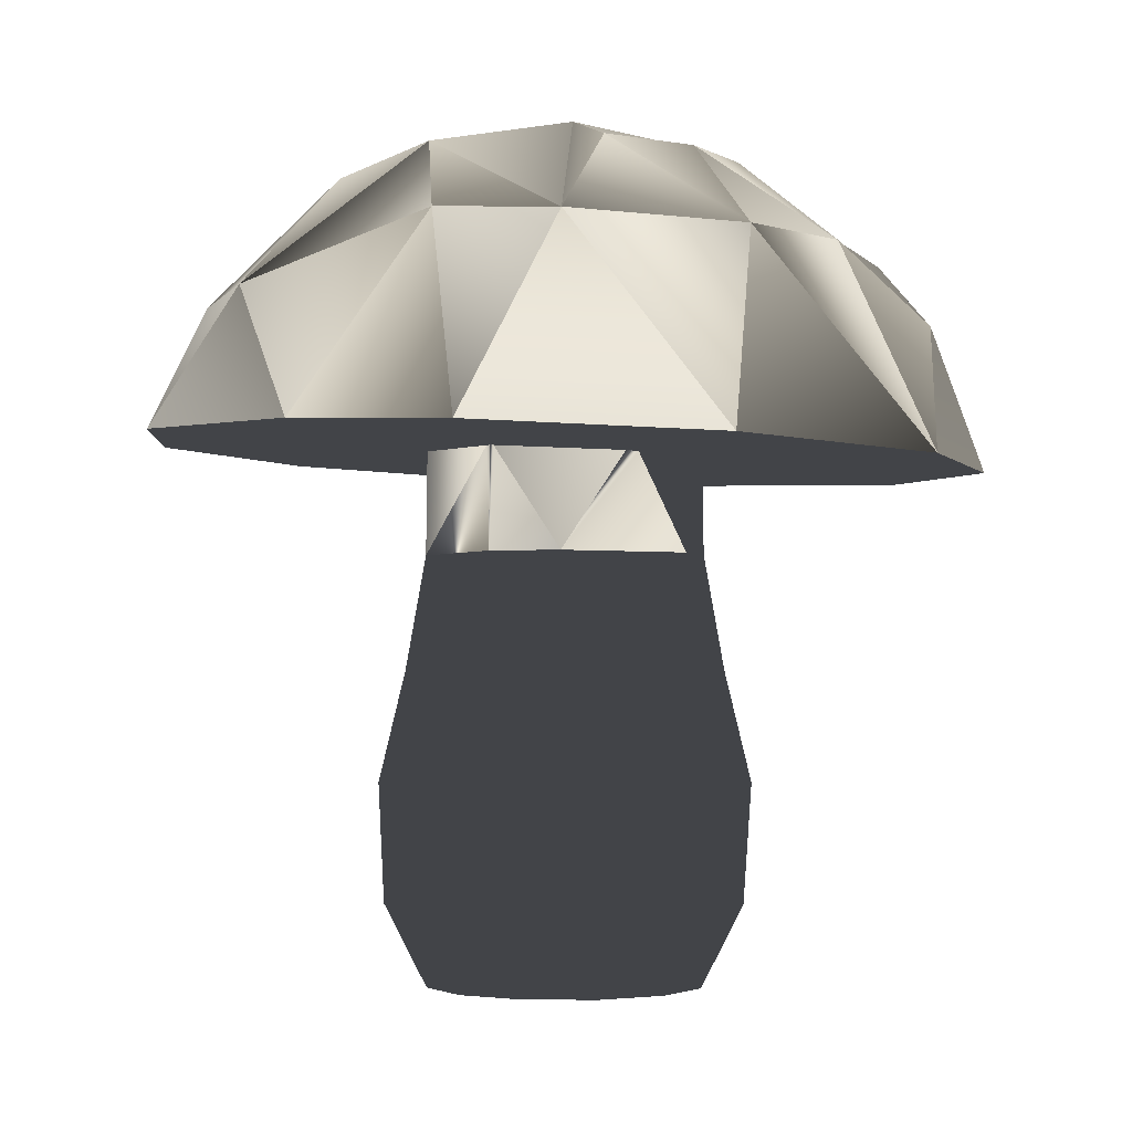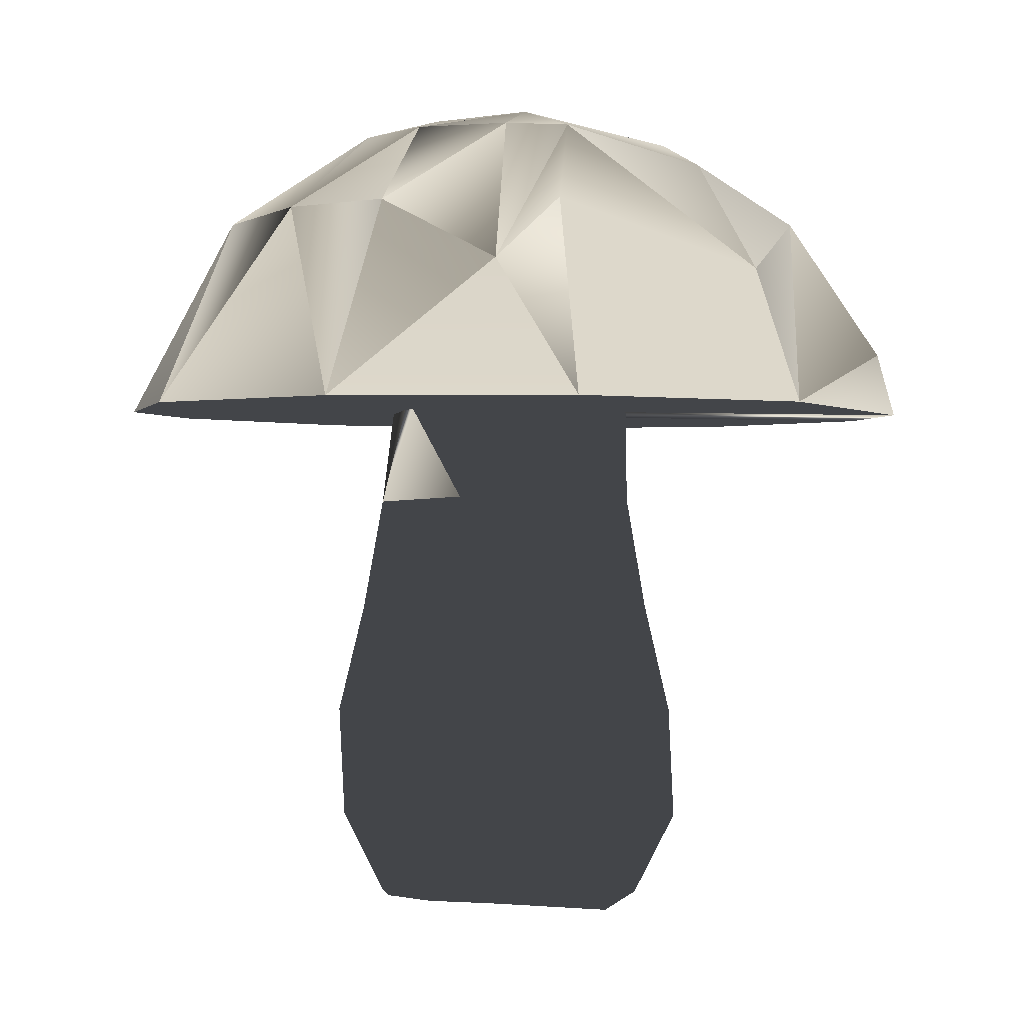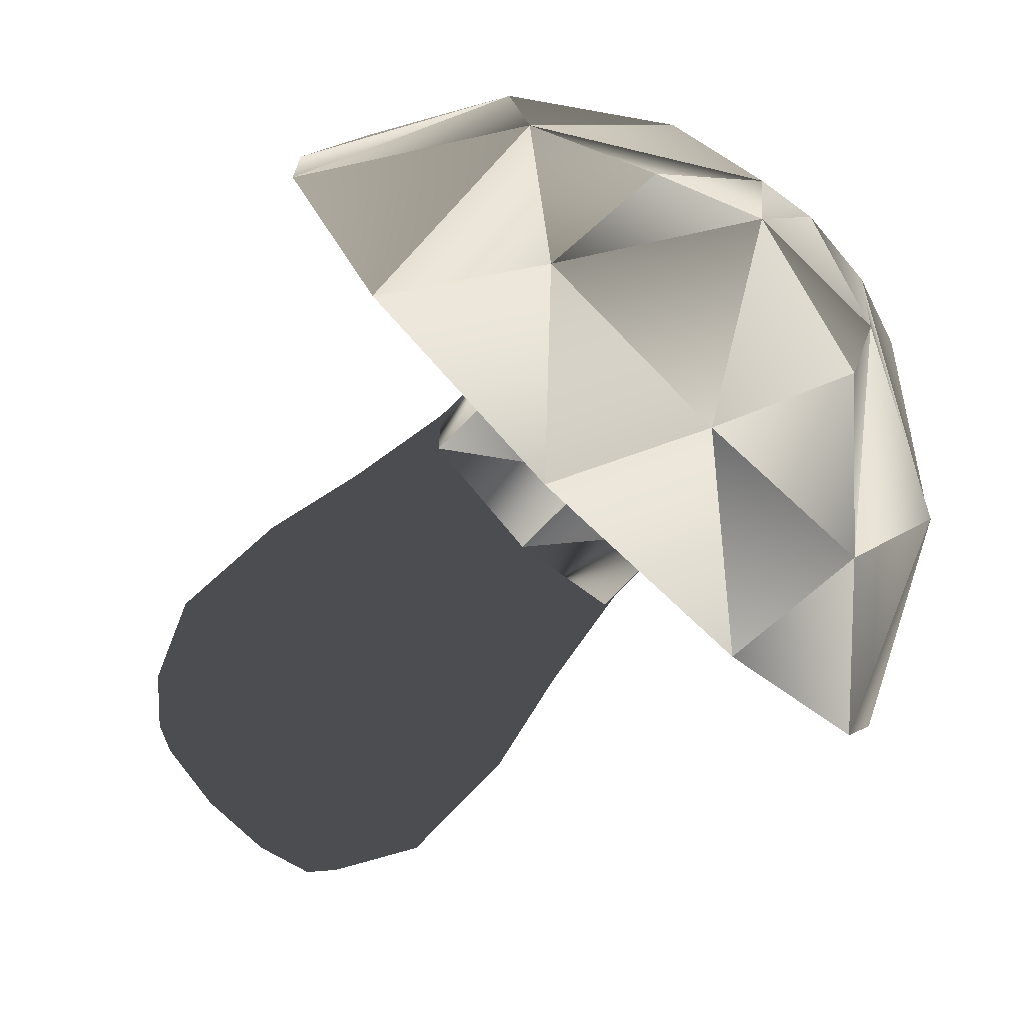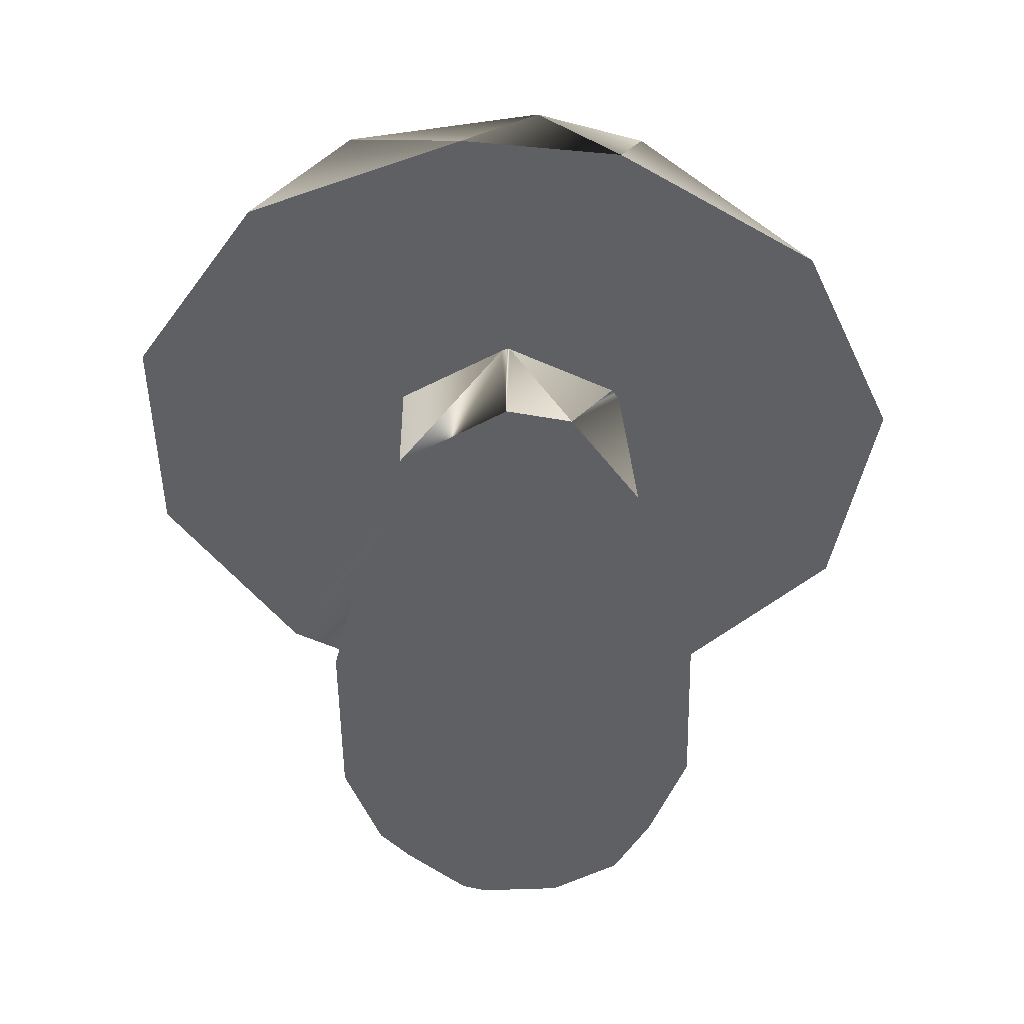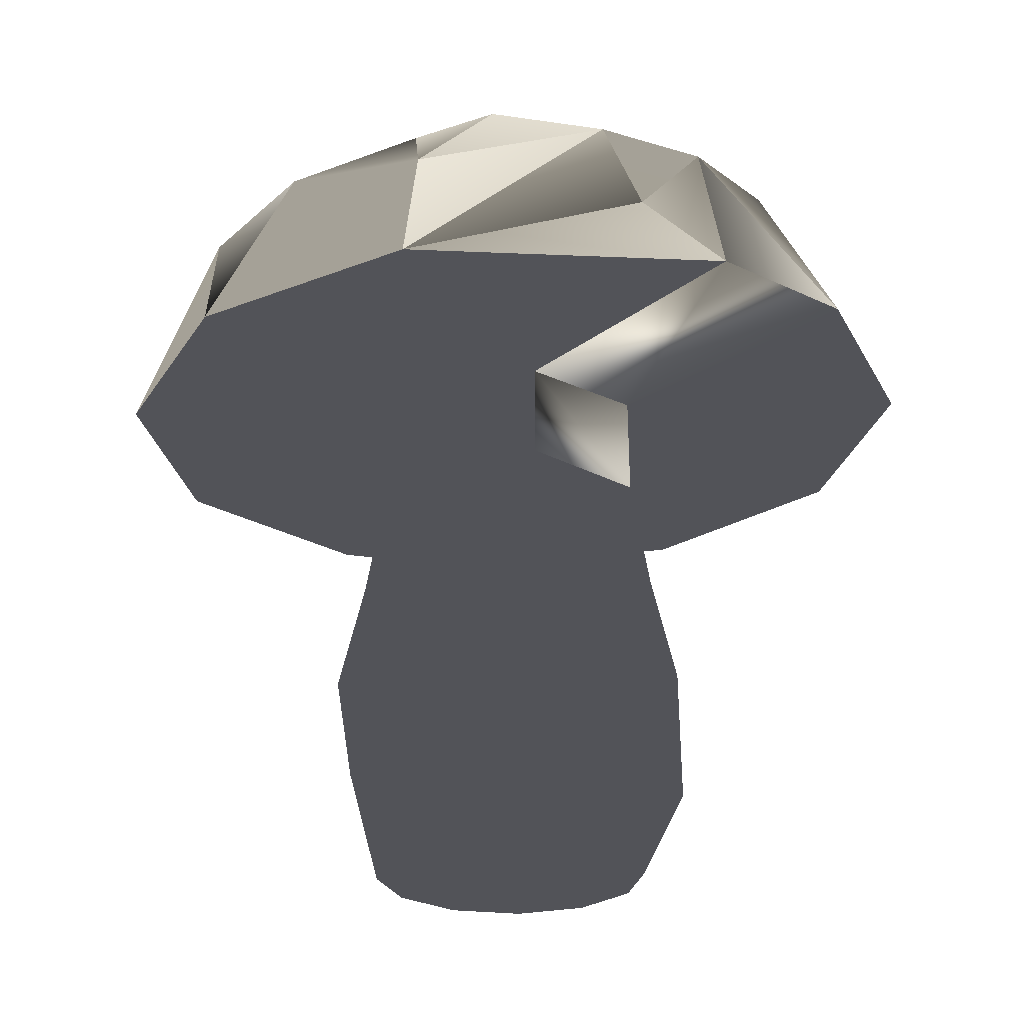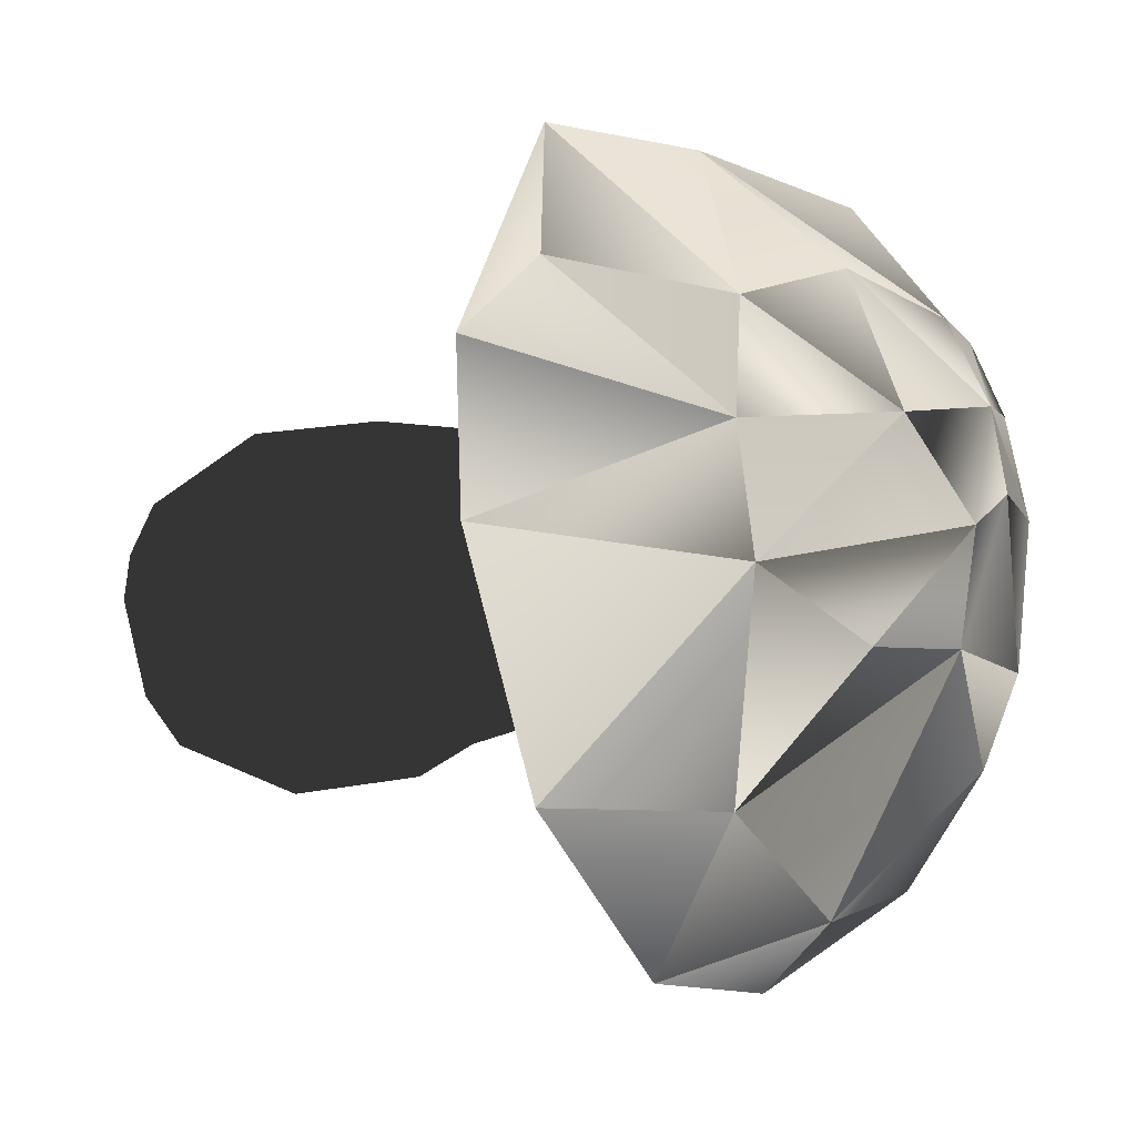
<metadata>
{"format":"obj","ext":"obj","renderer":"f3d","projection":"perspective","resolution":1024,"background":"white","views":[{"elev":-2.0,"azim":-88.5,"up":"+Y"},{"elev":-2.6,"azim":-8.7,"up":"+Y"},{"elev":-73.7,"azim":135.6,"up":"+Z"},{"elev":-44.3,"azim":-117.1,"up":"+Y"},{"elev":-25.0,"azim":48.9,"up":"+Y"},{"elev":-16.7,"azim":116.9,"up":"+Z"}]}
</metadata>
<code>
g Sphere001
v 2.841 34.16 -4.579
v 8.365 27.96 -10.75
v 0.2764 28.05 -13.2
v 11.72 29.93 6.188
v 15.22 24.19 7.411
v 12.66 30.12 1.454
v -10.02 29.84 8.327
v -6.295 33.86 2.913
v -12.1 30.12 1.454
v -3.446 34.14 -3.96
v -7.812 27.96 -10.75
v -11.16 30.31 -3.28
v 1.584 33.65 8.174
v -2.564 26.89 15.61
v 0.2764 29.62 13.83
v 3.117 34.98 -0.2493
v 6.848 33.86 2.913
v 11.72 30.31 -3.28
v -3.139 34.91 1.647
v 0.2764 34.77 5.06
v 8.365 26.98 13.44
v 7.155 32.02 8.415
v -15.35 21.76 7.595
v -13.79 22.4 -8.26
v -16.31 22.15 -2.169
v 9.672 21.46 15.18
v -3.446 32.66 -7.438
v 16.86 21.89 4.425
v 16.86 22.15 -2.169
v 12.24 22.5 -10.82
v 3.576 22.69 -15.45
v 0.2764 35.24 1.661
v -9.119 21.46 15.18
v 0.2764 21.34 18.03
v -6.602 29.71 11.74
v -1.031 33.65 8.174
v -4.462 33.72 6.341
v 7.155 32.57 -5.331
v -6.196 22.65 -14.48
v 4.869 22.13 -1.514
v 4.872 21.91 4
v 4.916 18.06 4.024
v 4.916 18.06 -1.54
v 0.2156 22.24 -4.2
v 0.095 18.06 -4.324
v 0.095 22.24 -4.269
v -4.443 22.13 -1.651
v -4.726 18.06 -1.54
v -4.679 22.13 -1.514
v -4.718 22.12 -1.371
v -5.471 18.06 1.242
v -4.756 21.92 3.723
v -4.47 21.9 4.212
v -2.687 18.06 6.063
v -0.2587 21.8 6.665
v 0.095 18.06 6.808
v 0.095 21.8 6.759
v 4.367 21.89 4.292
v -3.093 13.47 6.764
v 0.095 13.47 7.618
v 5.617 13.47 4.43
v 0.095 8.979 8.691
v 6.546 8.979 4.967
v 6.546 8.979 -2.482
v 5.617 13.47 -1.946
v 3.82 8.979 -5.209
v 0.095 13.47 -5.134
v 0.095 8.979 -6.207
v -3.63 8.979 -5.209
v -5.427 13.47 -1.946
v -6.356 8.979 -2.482
v -7.354 8.979 1.242
v -6.281 13.47 1.242
v -6.356 8.979 4.967
v -3.63 8.979 7.693
v -6.957 4.321 3.134
v -1.797 4.321 8.294
v 1.987 4.321 8.294
v -1.351 0.9774 6.637
v 1.541 0.9774 6.637
v 4.043 0.9774 5.19
v 7.147 4.321 3.134
v 5.49 0.9774 2.688
v 6.282 2.246 -0.4169
v 4.454 0.0353 1.242
v 4.043 0.9774 -2.706
v 5.25 4.33 -3.912
v 1.541 0.9774 -4.153
v -1.797 4.321 -5.81
v -1.351 0.9774 -4.153
v -3.853 0.9774 -2.706
v -6.957 4.321 -0.6501
v -5.3 0.9774 -0.2041
v -5.3 0.9774 2.688
v -3.853 0.9774 5.19
f 1 2 3
f 32 19 20
f 8 20 19
f 33 14 35
f 4 5 6
f 13 14 15
f 9 8 19
f 10 1 27
f 14 33 34
f 26 15 34
f 21 13 15
f 15 26 21
f 17 6 18
f 7 8 9
f 21 22 13
f 22 17 20
f 20 13 22
f 7 23 33
f 18 29 30
f 22 4 17
f 38 18 2
f 5 26 28
f 6 5 28
f 10 11 12
f 41 42 43 40
f 16 17 18
f 23 7 9
f 33 35 7
f 6 29 18
f 20 17 16
f 12 24 25
f 4 26 5
f 20 37 36
f 10 12 9
f 32 20 16
f 14 13 36
f 1 3 27
f 6 28 29
f 39 3 31
f 2 30 31
f 38 1 16
f 14 34 15
f 9 25 23
f 35 36 37
f 11 24 12
f 12 25 9
f 44 40 43
f 16 18 38
f 18 30 2
f 26 4 21
f 21 4 22
f 11 3 39
f 47 45 48 49
f 50 51 52
f 17 4 6
f 40 29 28 41
f 10 32 1
f 11 10 27
f 2 31 3
f 9 19 10
f 32 10 19
f 11 39 24
f 38 2 1
f 37 7 35
f 20 8 37
f 16 1 32
f 27 3 11
f 7 37 8
f 20 36 13
f 36 35 14
f 44 43 45 46
f 46 45 47
f 50 49 48 51
f 53 52 51 54
f 55 53 54
f 55 54 56 57
f 57 56 58
f 56 54 59
f 59 60 56
f 42 56 60
f 60 61 42
f 61 60 62 63
f 61 63 64 65
f 64 66 65
f 67 65 66
f 66 68 67
f 68 69 67
f 70 67 69
f 69 71 70
f 70 71 72 73
f 72 74 73
f 59 73 74
f 74 75 59
f 75 74 76 77
f 62 75 77
f 77 78 62
f 78 77 79 80
f 80 81 78
f 82 78 81
f 81 83 82
f 84 82 83
f 84 83 85
f 85 86 84
f 84 86 87
f 84 87 64
f 86 88 87
f 89 87 88
f 88 90 89
f 90 91 89
f 92 89 91
f 91 93 92
f 92 93 94 76
f 94 95 76
f 95 94 93 91
f 79 91 85
f 81 79 85
f 91 88 85
f 92 76 72
f 92 71 69 89
f 90 88 91
f 87 89 68
f 86 85 88
f 82 84 64
f 83 81 85
f 78 82 63
f 80 79 81
f 95 79 77
f 77 76 95
f 74 72 76
f 72 71 92
f 70 73 51
f 67 70 48
f 69 68 89
f 68 66 87
f 65 67 45
f 66 64 87
f 64 63 82
f 61 65 43 42
f 63 62 78
f 62 60 59 75
f 73 59 54
f 54 51 73
f 51 48 70
f 48 45 67
f 45 43 65
f 58 56 42 41
f 33 55 57 34
f 33 23 53 55
f 57 58 26 34
f 58 41 28 26
f 23 25 52 53
f 25 24 50 52
f 24 39 49 50
f 39 46 47 49
f 31 30 46 39
f 30 40 44 46
f 29 40 30
f 95 91 79

</code>
